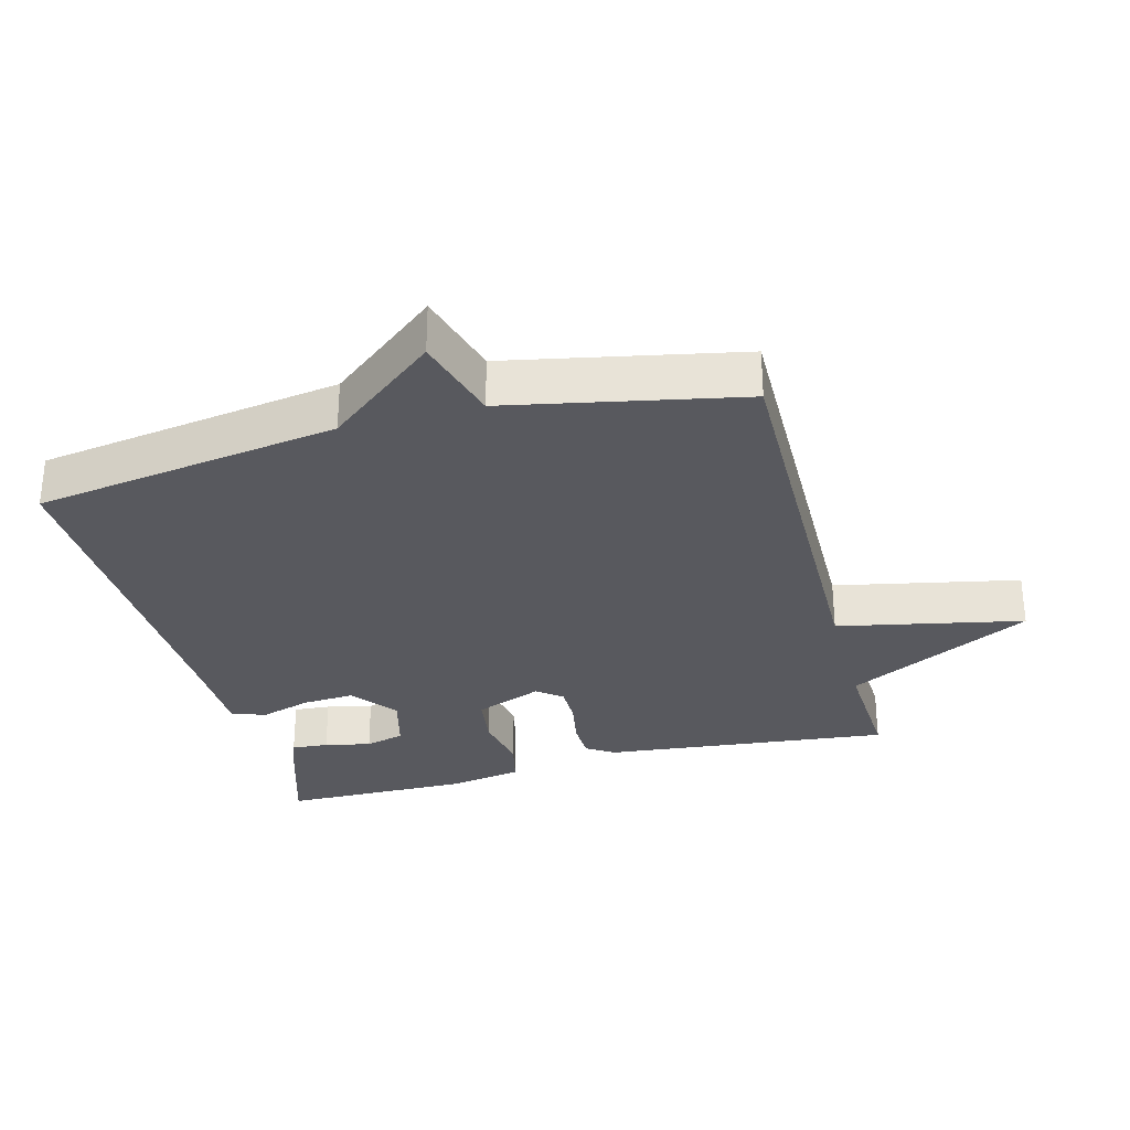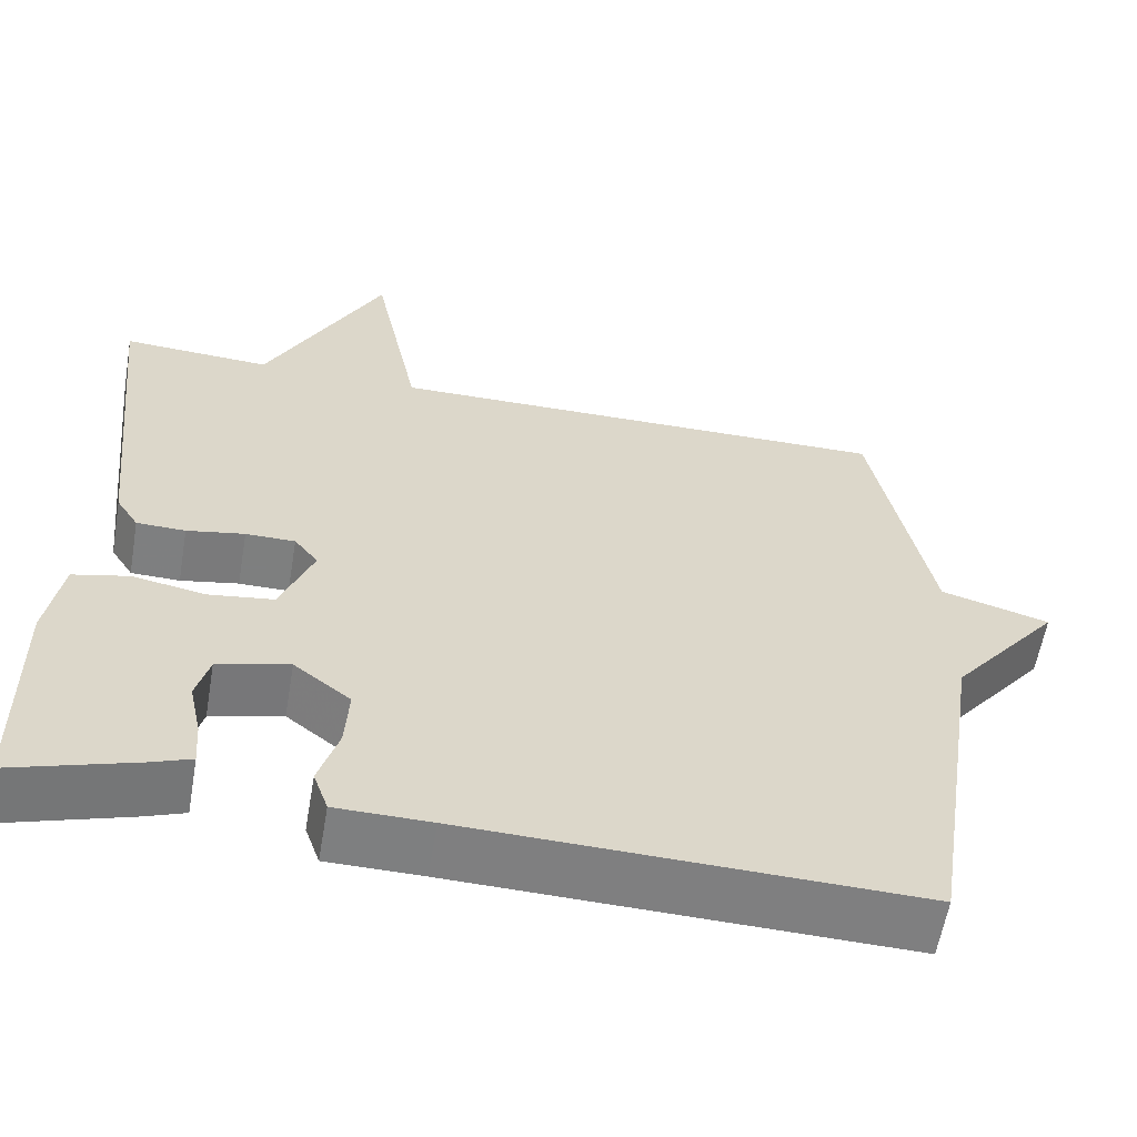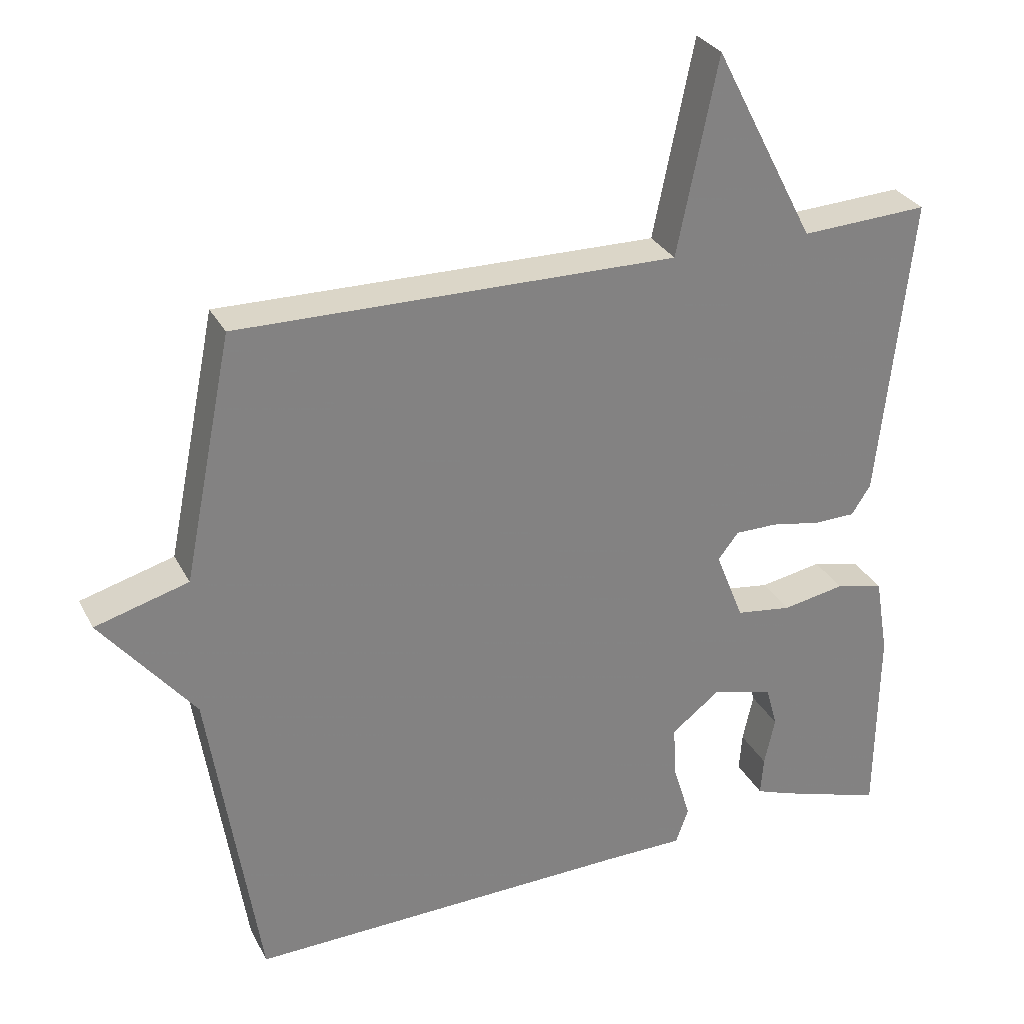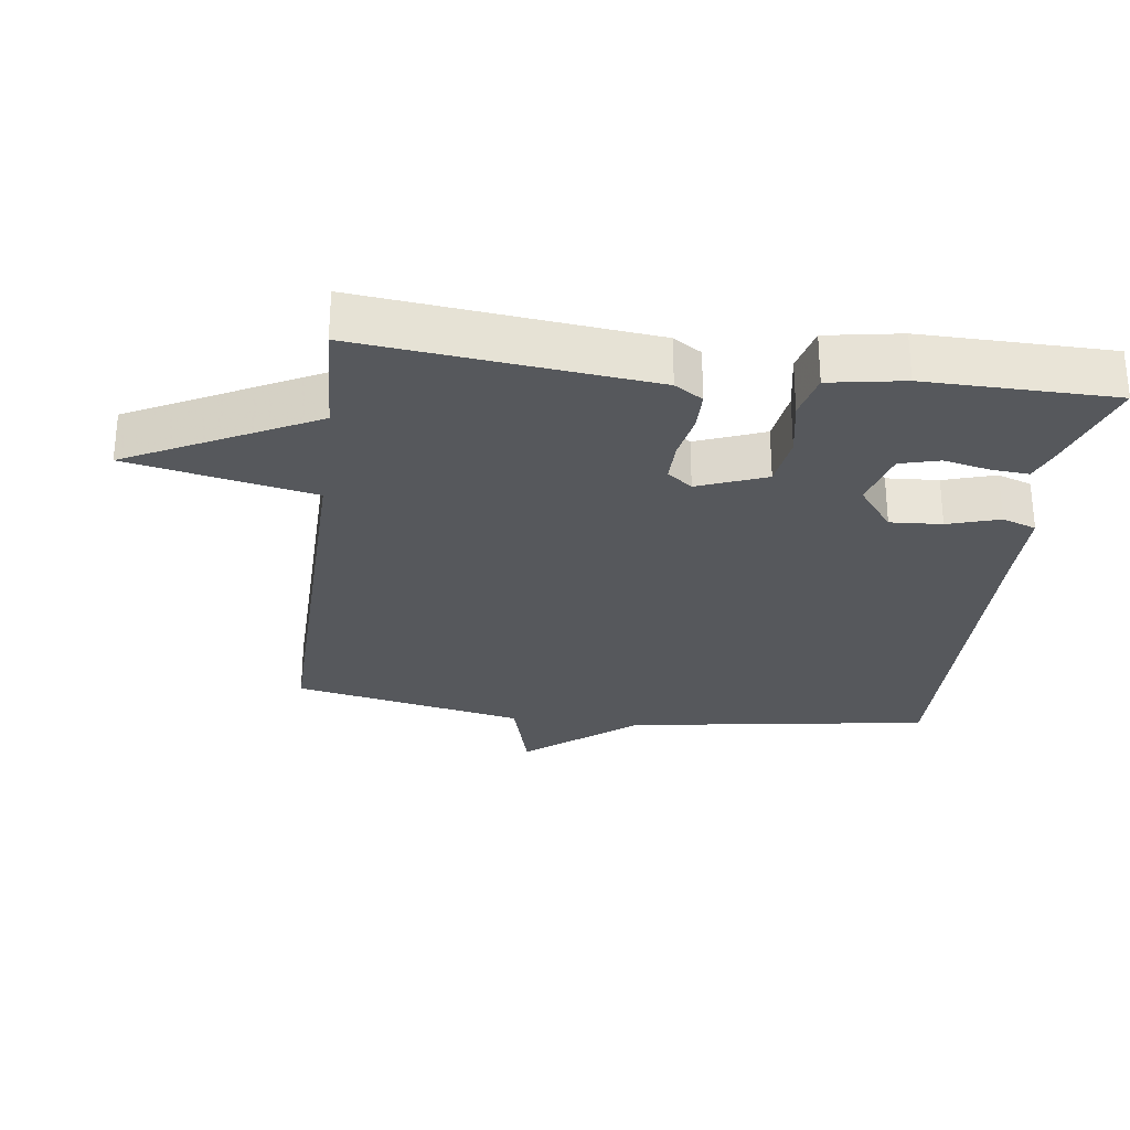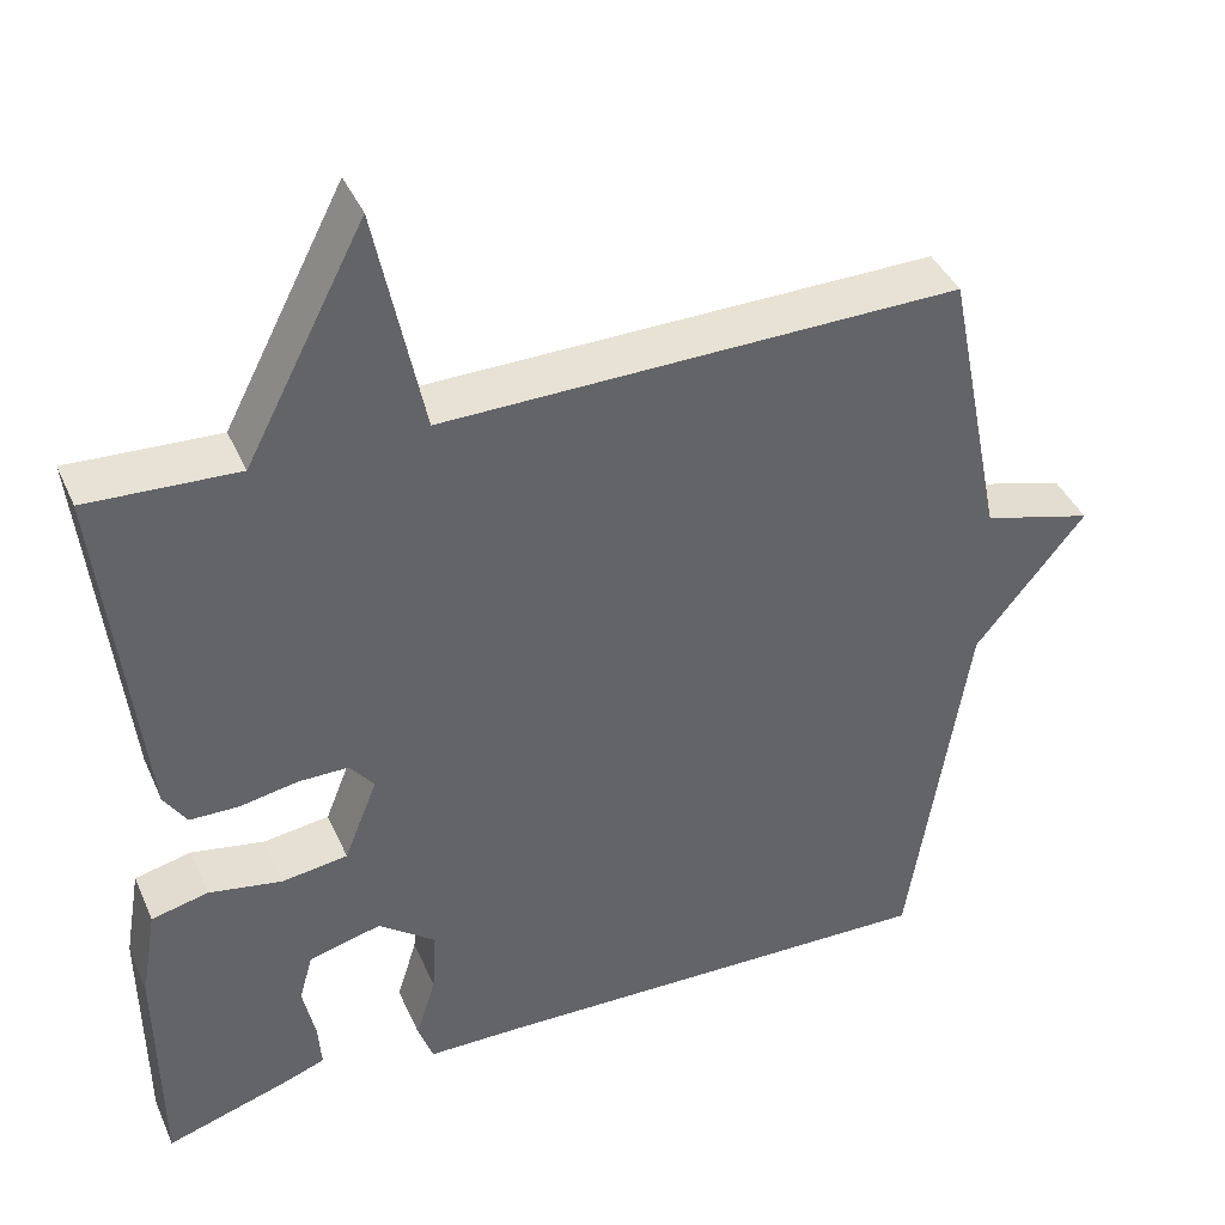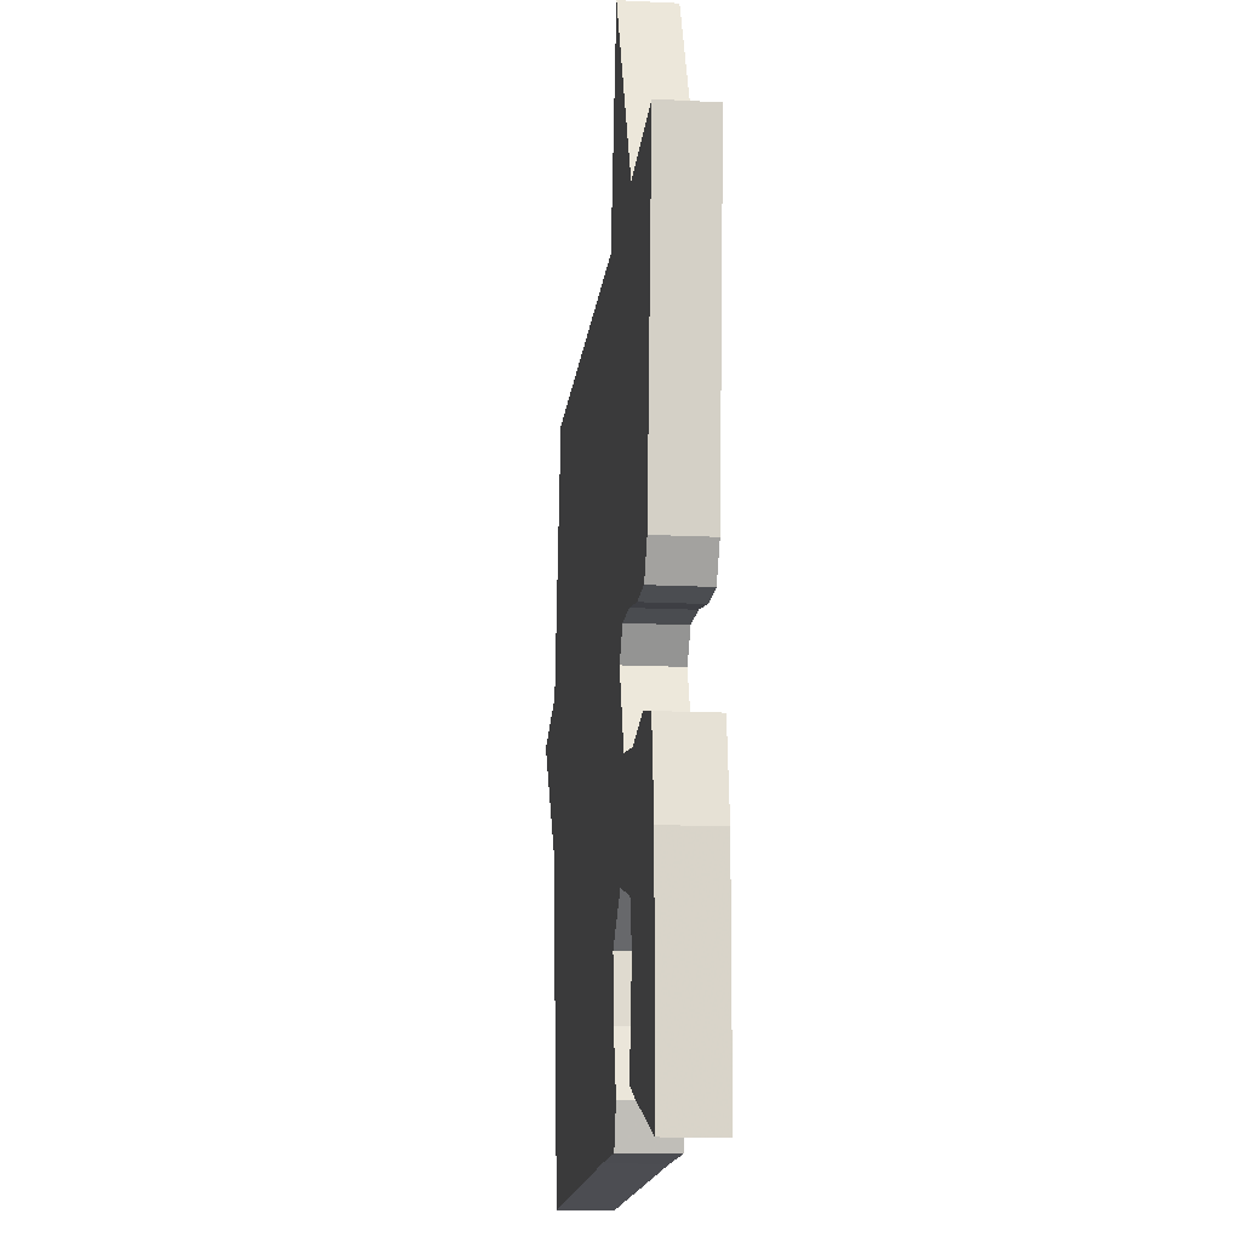
<metadata>
{"format":"obj","ext":"obj","renderer":"f3d","projection":"perspective","resolution":1024,"background":"white","views":[{"elev":-30.4,"azim":-75.1,"up":"+Y"},{"elev":-59.6,"azim":170.2,"up":"+Z"},{"elev":29.8,"azim":-23.3,"up":"+Z"},{"elev":-28.0,"azim":82.4,"up":"+Y"},{"elev":40.7,"azim":157.5,"up":"+Z"},{"elev":-14.9,"azim":83.8,"up":"+Z"}]}
</metadata>
<code>
v -0.5 0.07 -0.5
v -0.57 0.07 -0.046
v -0.702 0.07 0.117
v -0.57 0.07 0.154
v -0.5 0.07 0.5
v 0.12 0.07 0.491
v 0.177 0.07 0.767
v 0.32 0.07 0.491
v 0.5 0.07 0.5
v 0.454 0.07 0.071
v 0.427 0.07 0.029
v 0.368 0.07 0.028
v 0.298 0.07 0.041
v 0.238 0.07 0.041
v 0.209 0.07 0.004
v 0.249 0.07 -0.097
v 0.328 0.07 -0.108
v 0.416 0.07 -0.092
v 0.484 0.07 -0.108
v 0.503 0.07 -0.219
v 0.5 0.07 -0.5
v 0.349 0.07 -0.452
v 0.301 0.07 -0.434
v 0.305 0.07 -0.379
v 0.32 0.07 -0.31
v 0.304 0.07 -0.251
v 0.217 0.07 -0.228
v 0.148 0.07 -0.281
v 0.153 0.07 -0.358
v 0.177 0.07 -0.435
v 0.159 0.07 -0.486
v 0.044 0.07 -0.487
v -0.5 0 -0.5
v -0.57 0 -0.046
v -0.702 0 0.117
v -0.57 0 0.154
v -0.5 0 0.5
v 0.12 0 0.491
v 0.177 0 0.767
v 0.32 0 0.491
v 0.5 0 0.5
v 0.454 0 0.071
v 0.427 0 0.029
v 0.368 0 0.028
v 0.298 0 0.041
v 0.238 0 0.041
v 0.209 0 0.004
v 0.249 0 -0.097
v 0.328 0 -0.108
v 0.416 0 -0.092
v 0.484 0 -0.108
v 0.503 0 -0.219
v 0.5 0 -0.5
v 0.349 0 -0.452
v 0.301 0 -0.434
v 0.305 0 -0.379
v 0.32 0 -0.31
v 0.304 0 -0.251
v 0.217 0 -0.228
v 0.148 0 -0.281
v 0.153 0 -0.358
v 0.177 0 -0.435
v 0.159 0 -0.486
v 0.044 0 -0.487
f 29 30 31 32
f 32 1 2
f 29 32 2
f 28 29 2
f 2 3 4
f 28 2 4
f 27 28 4
f 26 27 4 5
f 23 24 25
f 22 23 25
f 21 22 25
f 20 21 25
f 19 20 25
f 18 19 25
f 17 18 25 26
f 16 17 26
f 15 16 26 5
f 11 12 13
f 10 11 13
f 9 10 13
f 8 9 13
f 8 13 14
f 7 8 14
f 6 7 14
f 5 6 14 15
f 64 63 62 61
f 34 33 64
f 34 64 61
f 34 61 60
f 36 35 34
f 36 34 60
f 36 60 59
f 37 36 59 58
f 57 56 55
f 57 55 54
f 57 54 53
f 57 53 52
f 57 52 51
f 57 51 50
f 58 57 50 49
f 58 49 48
f 37 58 48 47
f 45 44 43
f 45 43 42
f 45 42 41
f 45 41 40
f 46 45 40
f 46 40 39
f 46 39 38
f 47 46 38 37
f 1 33 34 2
f 2 34 35 3
f 3 35 36 4
f 4 36 37 5
f 5 37 38 6
f 6 38 39 7
f 7 39 40 8
f 8 40 41 9
f 9 41 42 10
f 10 42 43 11
f 11 43 44 12
f 12 44 45 13
f 13 45 46 14
f 14 46 47 15
f 15 47 48 16
f 16 48 49 17
f 17 49 50 18
f 18 50 51 19
f 19 51 52 20
f 20 52 53 21
f 21 53 54 22
f 22 54 55 23
f 23 55 56 24
f 24 56 57 25
f 25 57 58 26
f 26 58 59 27
f 27 59 60 28
f 28 60 61 29
f 29 61 62 30
f 30 62 63 31
f 31 63 64 32
f 32 64 33 1

</code>
